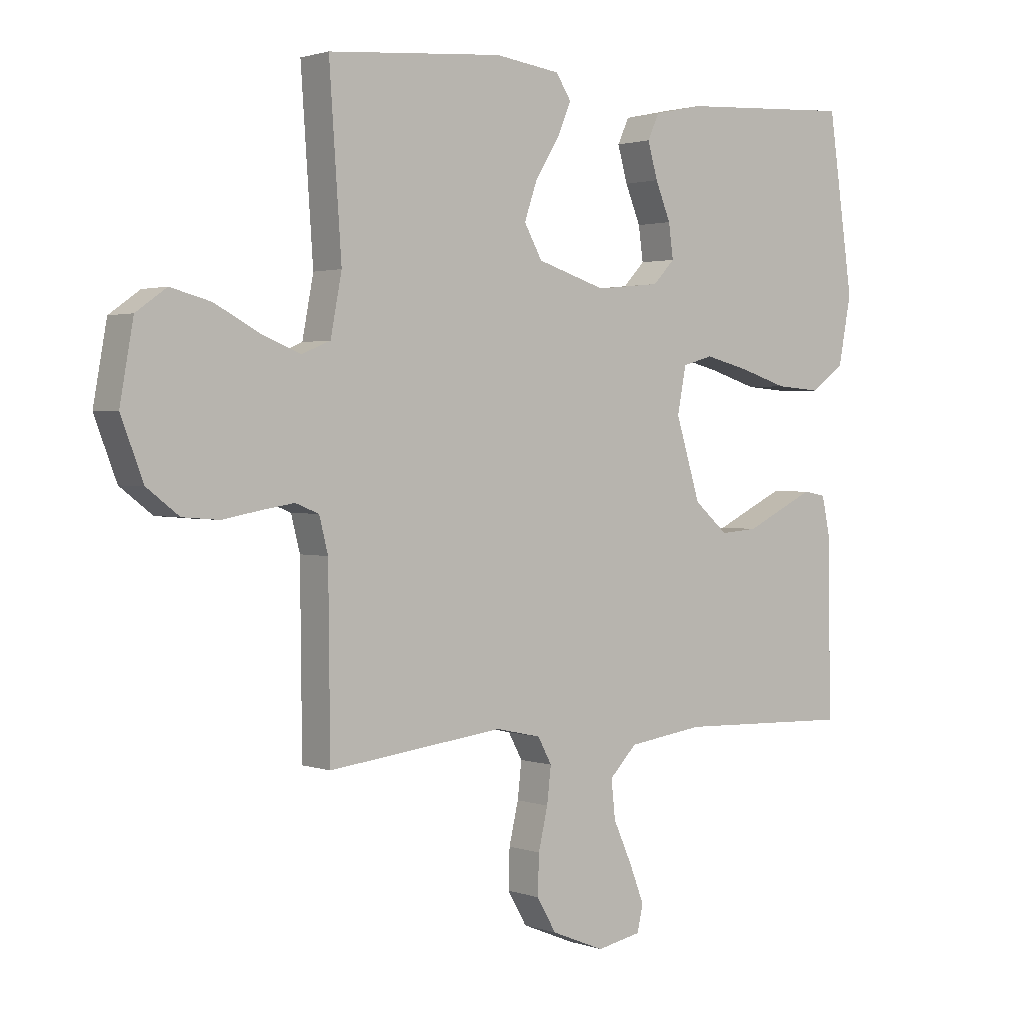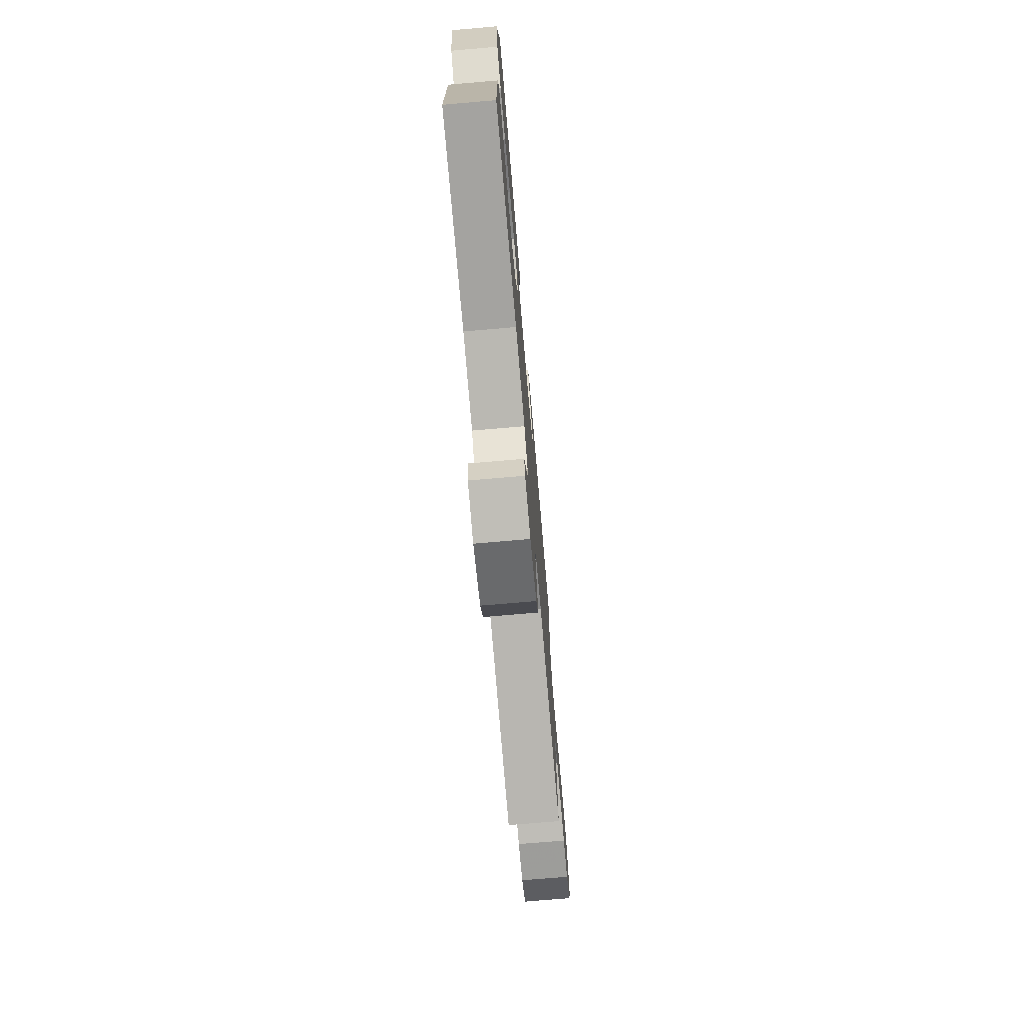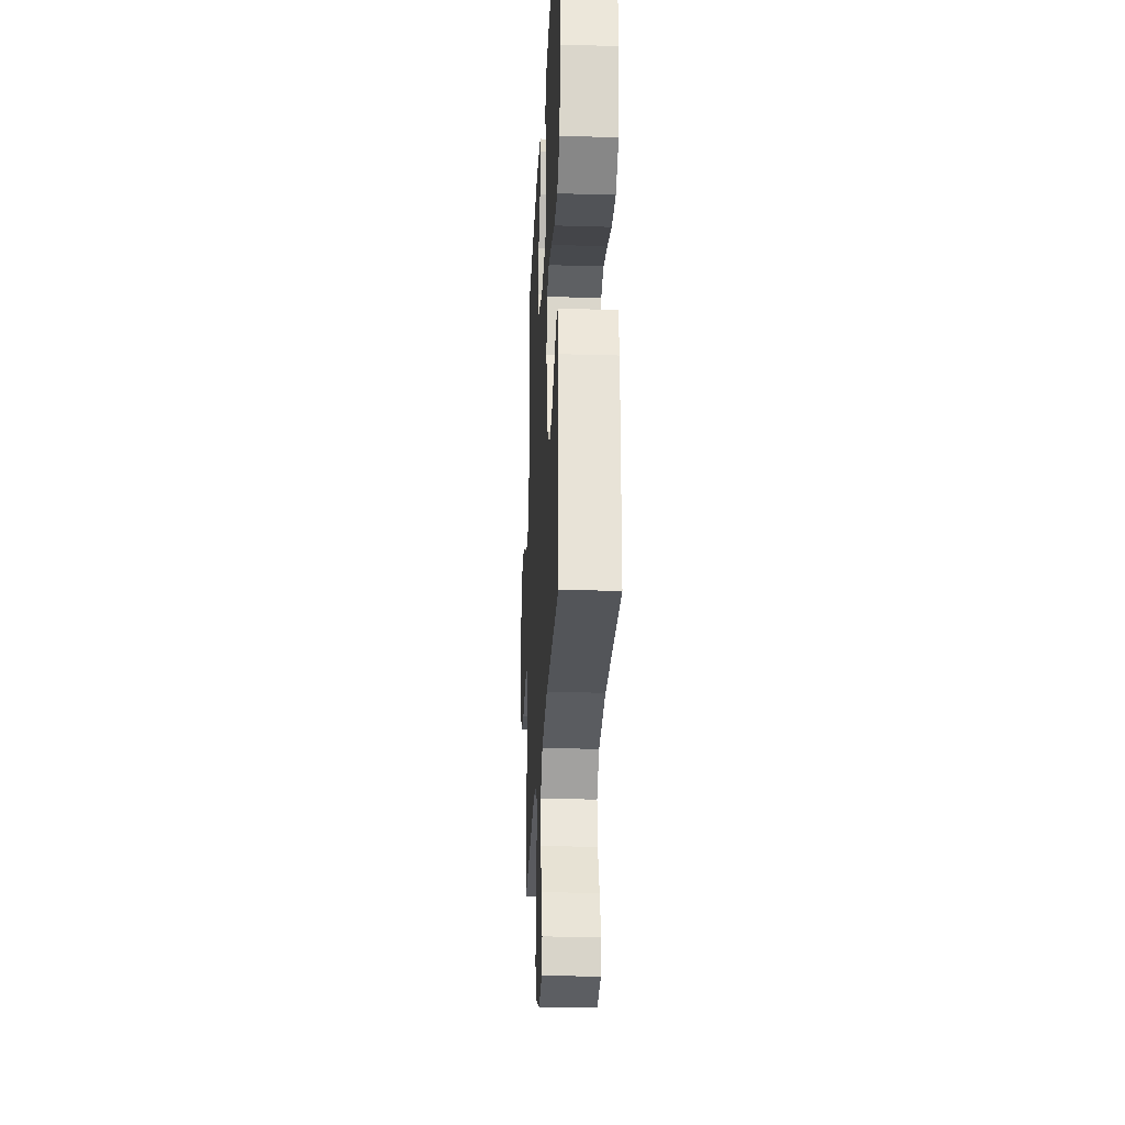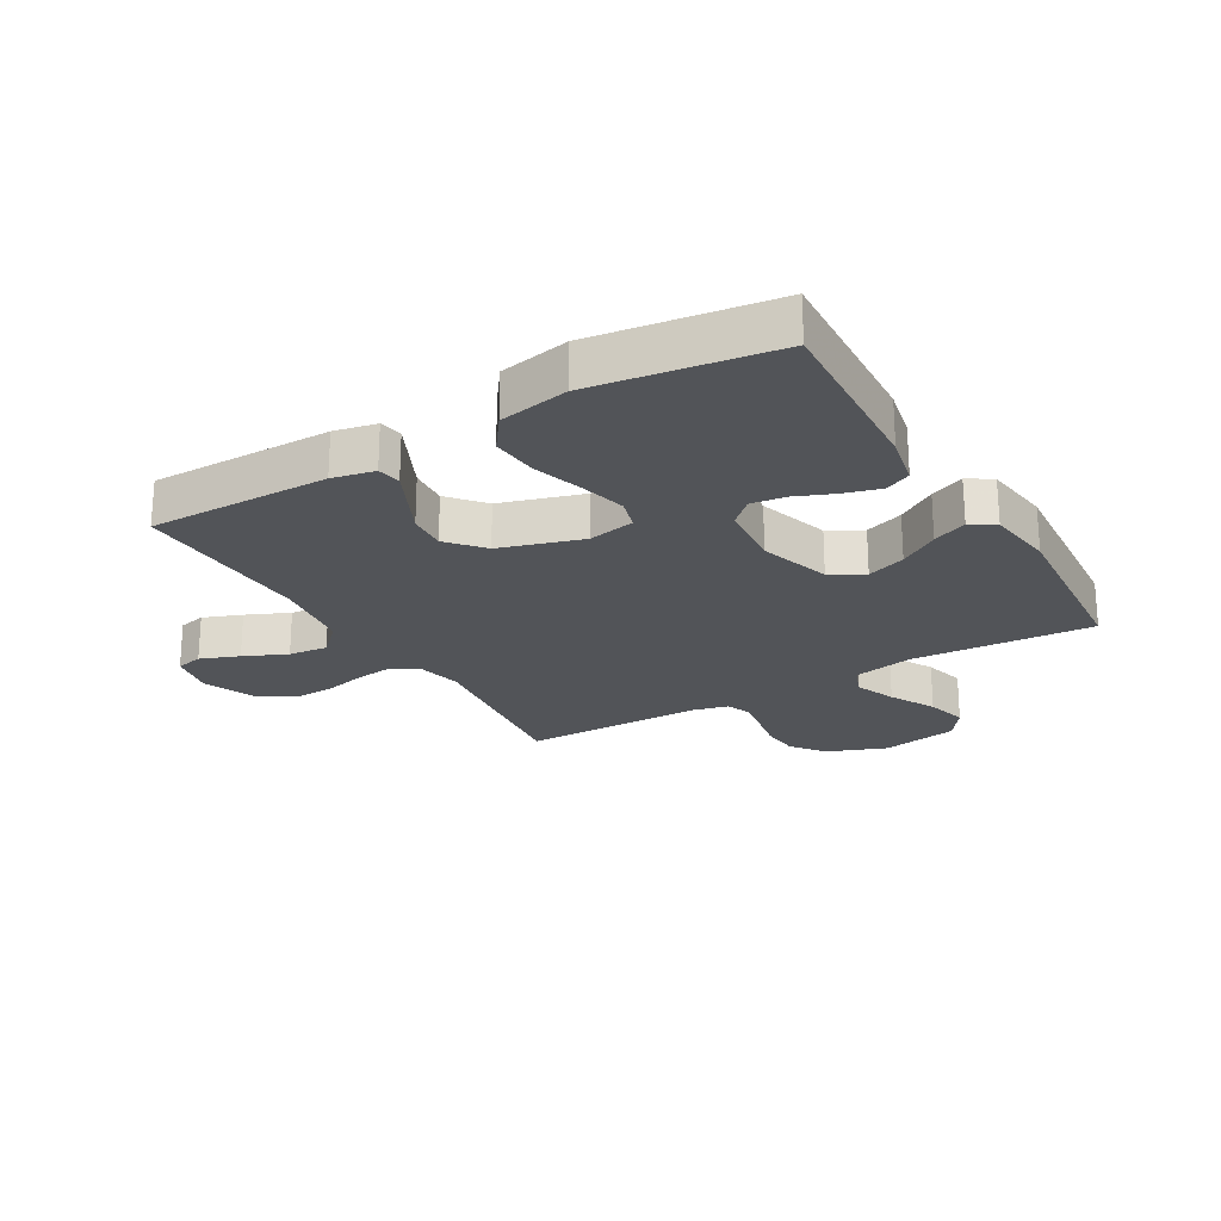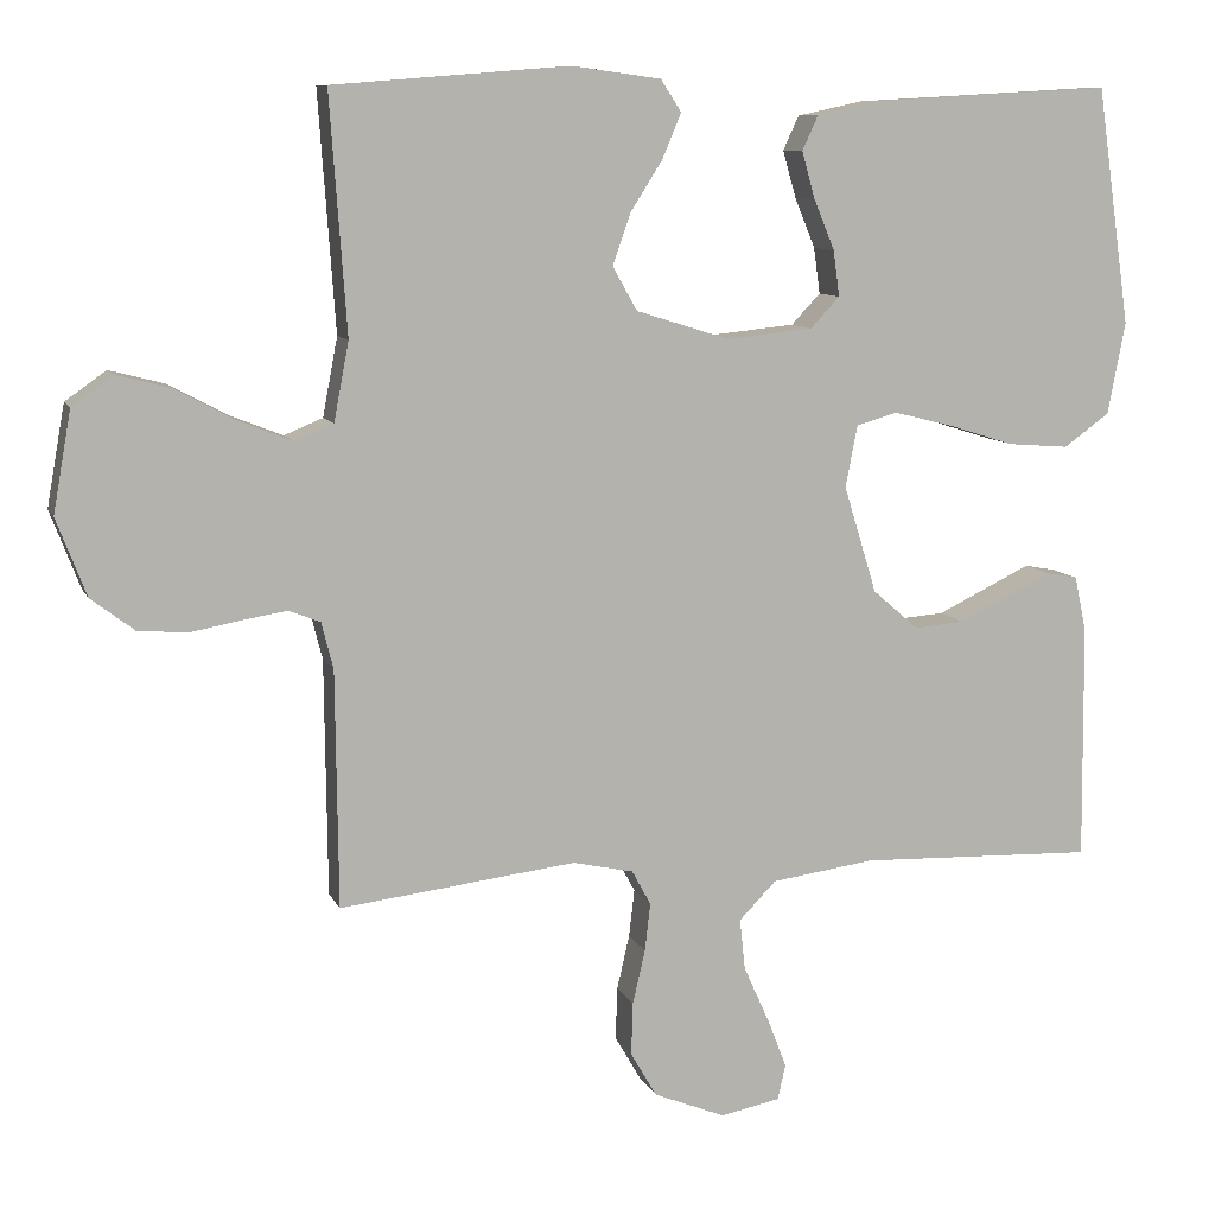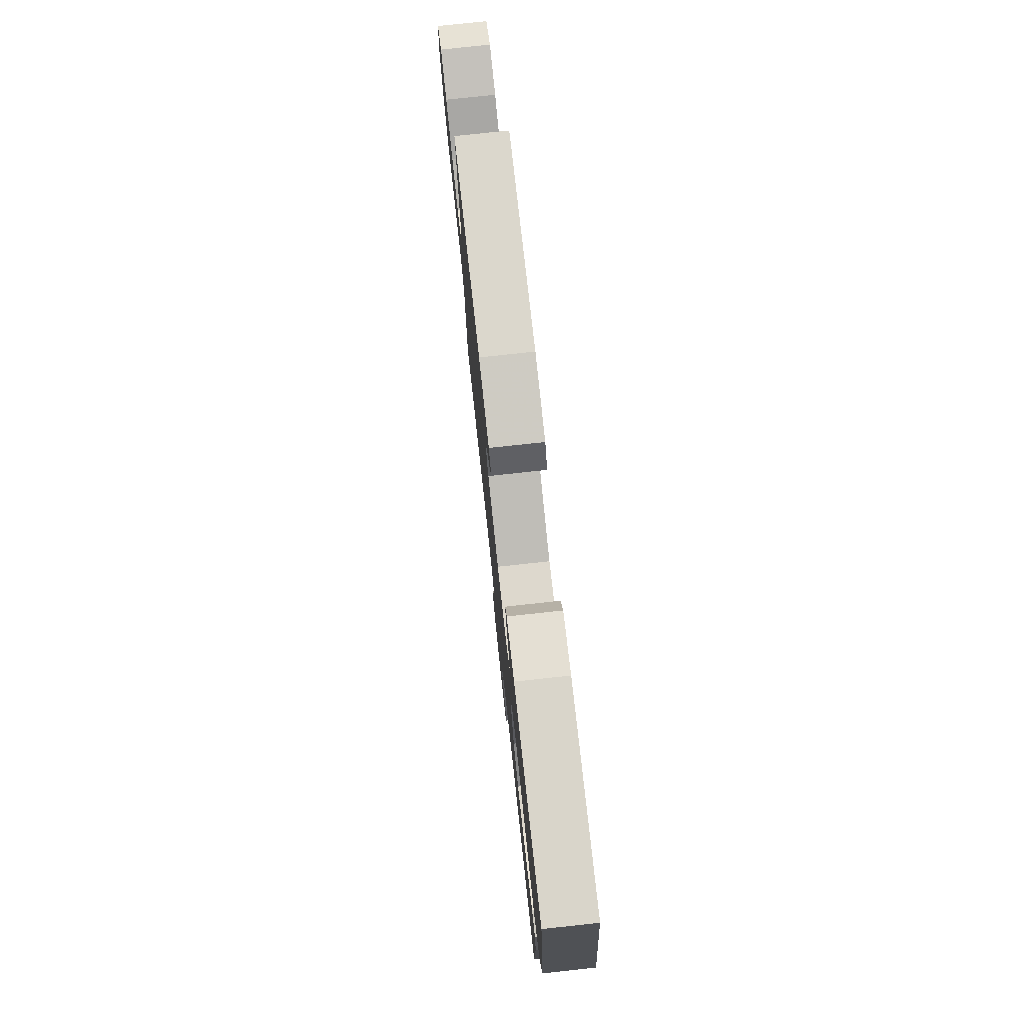
<metadata>
{"format":"obj","ext":"obj","renderer":"f3d","projection":"perspective","resolution":1024,"background":"white","views":[{"elev":1.7,"azim":141.1,"up":"+Z"},{"elev":-74.8,"azim":-85.1,"up":"+Z"},{"elev":-26.4,"azim":-92.7,"up":"+Z"},{"elev":-23.1,"azim":-59.5,"up":"+Y"},{"elev":9.4,"azim":163.6,"up":"+Z"},{"elev":77.8,"azim":-96.2,"up":"+Z"}]}
</metadata>
<code>
v 0.5 0.07 0.5
v 0.479 0.07 0.2
v 0.498 0.07 0.1
v 0.547 0.07 0.08
v 0.615 0.07 0.107
v 0.69 0.07 0.147
v 0.759 0.07 0.165
v 0.811 0.07 0.128
v 0.834 0.07 0
v 0.796 0.07 -0.099
v 0.741 0.07 -0.141
v 0.678 0.07 -0.146
v 0.614 0.07 -0.134
v 0.558 0.07 -0.125
v 0.518 0.07 -0.141
v 0.503 0.07 -0.2
v 0.5 0.07 -0.5
v 0.2 0.07 -0.464
v 0.123 0.07 -0.481
v 0.099 0.07 -0.525
v 0.106 0.07 -0.586
v 0.122 0.07 -0.655
v 0.124 0.07 -0.722
v 0.091 0.07 -0.779
v 0 0.07 -0.816
v -0.076 0.07 -0.801
v -0.086 0.07 -0.756
v -0.061 0.07 -0.692
v -0.029 0.07 -0.621
v -0.022 0.07 -0.556
v -0.069 0.07 -0.508
v -0.2 0.07 -0.49
v -0.5 0.07 -0.5
v -0.497 0.07 -0.2
v -0.482 0.07 -0.13
v -0.443 0.07 -0.123
v -0.387 0.07 -0.15
v -0.323 0.07 -0.181
v -0.259 0.07 -0.186
v -0.201 0.07 -0.136
v -0.159 0.07 0
v -0.174 0.07 0.078
v -0.226 0.07 0.093
v -0.302 0.07 0.074
v -0.385 0.07 0.048
v -0.463 0.07 0.042
v -0.521 0.07 0.084
v -0.543 0.07 0.2
v -0.5 0.07 0.5
v -0.2 0.07 0.483
v -0.116 0.07 0.465
v -0.096 0.07 0.422
v -0.113 0.07 0.362
v -0.139 0.07 0.299
v -0.147 0.07 0.241
v -0.11 0.07 0.202
v 0 0.07 0.191
v 0.118 0.07 0.228
v 0.149 0.07 0.283
v 0.127 0.07 0.347
v 0.086 0.07 0.412
v 0.062 0.07 0.469
v 0.088 0.07 0.509
v 0.2 0.07 0.524
v 0.5 0 0.5
v 0.479 0 0.2
v 0.498 0 0.1
v 0.547 0 0.08
v 0.615 0 0.107
v 0.69 0 0.147
v 0.759 0 0.165
v 0.811 0 0.128
v 0.834 0 0
v 0.796 0 -0.099
v 0.741 0 -0.141
v 0.678 0 -0.146
v 0.614 0 -0.134
v 0.558 0 -0.125
v 0.518 0 -0.141
v 0.503 0 -0.2
v 0.5 0 -0.5
v 0.2 0 -0.464
v 0.123 0 -0.481
v 0.099 0 -0.525
v 0.106 0 -0.586
v 0.122 0 -0.655
v 0.124 0 -0.722
v 0.091 0 -0.779
v 0 0 -0.816
v -0.076 0 -0.801
v -0.086 0 -0.756
v -0.061 0 -0.692
v -0.029 0 -0.621
v -0.022 0 -0.556
v -0.069 0 -0.508
v -0.2 0 -0.49
v -0.5 0 -0.5
v -0.497 0 -0.2
v -0.482 0 -0.13
v -0.443 0 -0.123
v -0.387 0 -0.15
v -0.323 0 -0.181
v -0.259 0 -0.186
v -0.201 0 -0.136
v -0.159 0 0
v -0.174 0 0.078
v -0.226 0 0.093
v -0.302 0 0.074
v -0.385 0 0.048
v -0.463 0 0.042
v -0.521 0 0.084
v -0.543 0 0.2
v -0.5 0 0.5
v -0.2 0 0.483
v -0.116 0 0.465
v -0.096 0 0.422
v -0.113 0 0.362
v -0.139 0 0.299
v -0.147 0 0.241
v -0.11 0 0.202
v 0 0 0.191
v 0.118 0 0.228
v 0.149 0 0.283
v 0.127 0 0.347
v 0.086 0 0.412
v 0.062 0 0.469
v 0.088 0 0.509
v 0.2 0 0.524
f 64 1 2
f 63 64 2
f 62 63 2
f 61 62 2
f 60 61 2
f 59 60 2 3
f 58 59 3
f 57 58 3 4
f 56 57 4
f 52 53 54
f 51 52 54
f 50 51 54
f 49 50 54
f 48 49 54
f 47 48 54
f 46 47 54
f 45 46 54
f 44 45 54
f 43 44 54 55
f 42 43 55 56
f 36 37 38
f 35 36 38
f 34 35 38
f 33 34 38
f 32 33 38
f 31 32 38 39
f 30 31 39 40
f 27 28 29
f 26 27 29
f 25 26 29
f 24 25 29
f 23 24 29
f 22 23 29
f 21 22 29
f 20 21 29 30
f 30 40 41
f 20 30 41
f 19 20 41
f 16 17 18
f 42 56 4
f 41 42 4
f 19 41 4
f 18 19 4
f 16 18 4
f 15 16 4
f 11 12 13
f 10 11 13
f 9 10 13
f 8 9 13
f 7 8 13
f 6 7 13
f 5 6 13
f 14 15 4 5
f 5 13 14
f 66 65 128
f 66 128 127
f 66 127 126
f 66 126 125
f 66 125 124
f 67 66 124 123
f 67 123 122
f 68 67 122 121
f 68 121 120
f 118 117 116
f 118 116 115
f 118 115 114
f 118 114 113
f 118 113 112
f 118 112 111
f 118 111 110
f 118 110 109
f 118 109 108
f 119 118 108 107
f 120 119 107 106
f 102 101 100
f 102 100 99
f 102 99 98
f 102 98 97
f 102 97 96
f 103 102 96 95
f 104 103 95 94
f 93 92 91
f 93 91 90
f 93 90 89
f 93 89 88
f 93 88 87
f 93 87 86
f 93 86 85
f 94 93 85 84
f 105 104 94
f 105 94 84
f 105 84 83
f 82 81 80
f 68 120 106
f 68 106 105
f 68 105 83
f 68 83 82
f 68 82 80
f 68 80 79
f 77 76 75
f 77 75 74
f 77 74 73
f 77 73 72
f 77 72 71
f 77 71 70
f 77 70 69
f 69 68 79 78
f 78 77 69
f 1 65 66 2
f 2 66 67 3
f 3 67 68 4
f 4 68 69 5
f 5 69 70 6
f 6 70 71 7
f 7 71 72 8
f 8 72 73 9
f 9 73 74 10
f 10 74 75 11
f 11 75 76 12
f 12 76 77 13
f 13 77 78 14
f 14 78 79 15
f 15 79 80 16
f 16 80 81 17
f 17 81 82 18
f 18 82 83 19
f 19 83 84 20
f 20 84 85 21
f 21 85 86 22
f 22 86 87 23
f 23 87 88 24
f 24 88 89 25
f 25 89 90 26
f 26 90 91 27
f 27 91 92 28
f 28 92 93 29
f 29 93 94 30
f 30 94 95 31
f 31 95 96 32
f 32 96 97 33
f 33 97 98 34
f 34 98 99 35
f 35 99 100 36
f 36 100 101 37
f 37 101 102 38
f 38 102 103 39
f 39 103 104 40
f 40 104 105 41
f 41 105 106 42
f 42 106 107 43
f 43 107 108 44
f 44 108 109 45
f 45 109 110 46
f 46 110 111 47
f 47 111 112 48
f 48 112 113 49
f 49 113 114 50
f 50 114 115 51
f 51 115 116 52
f 52 116 117 53
f 53 117 118 54
f 54 118 119 55
f 55 119 120 56
f 56 120 121 57
f 57 121 122 58
f 58 122 123 59
f 59 123 124 60
f 60 124 125 61
f 61 125 126 62
f 62 126 127 63
f 63 127 128 64
f 64 128 65 1

</code>
